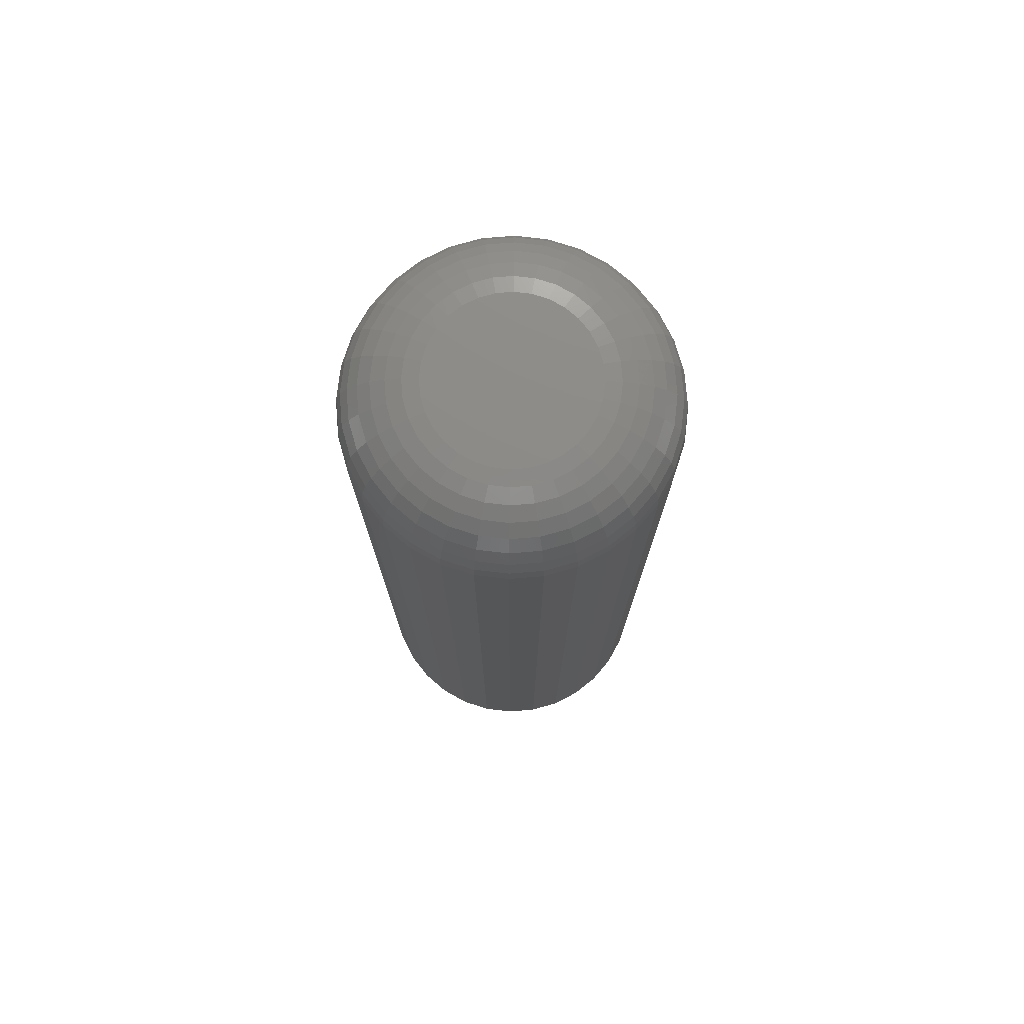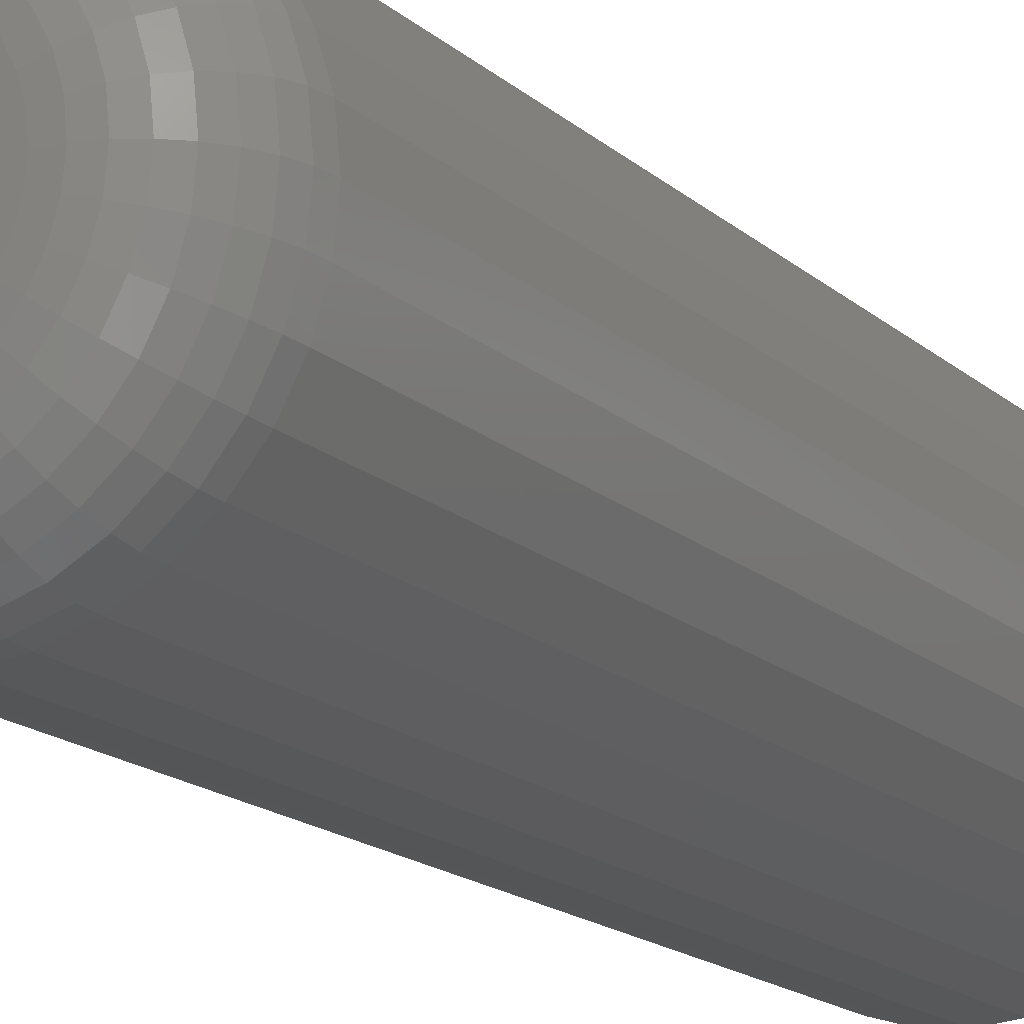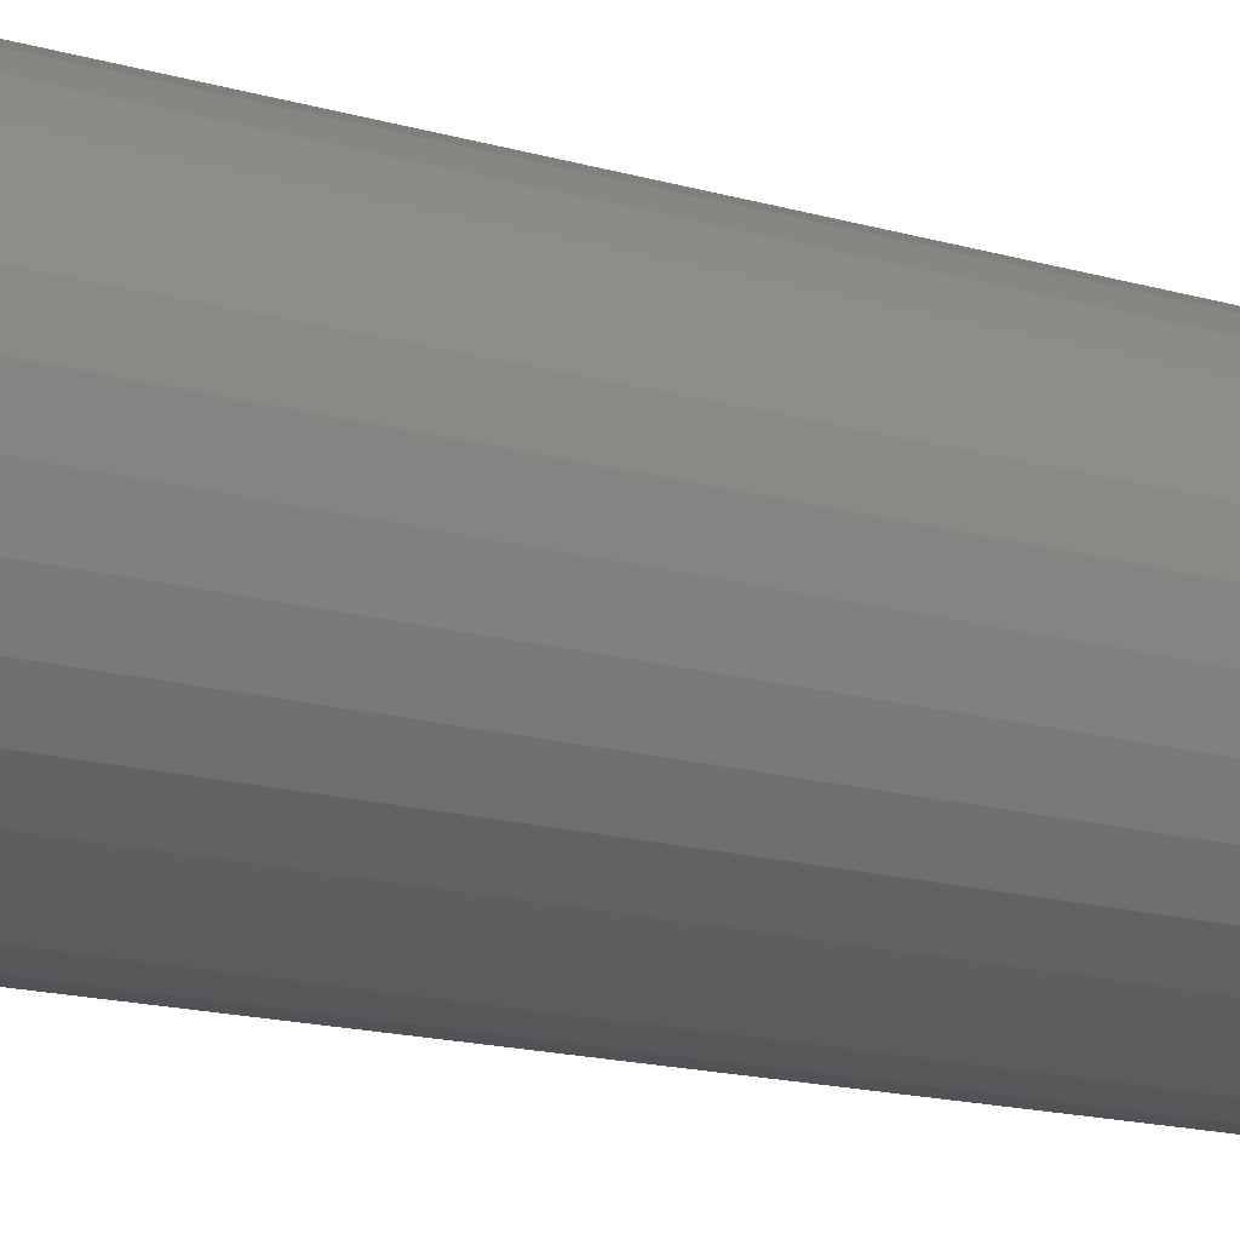
<metadata>
{"format":"stl","ext":"stl","renderer":"f3d","projection":"perspective","resolution":1024,"background":"white","views":[{"elev":76.0,"azim":-156.5,"up":"+Z"},{"elev":-16.3,"azim":30.2,"up":"+Y"},{"elev":-15.5,"azim":-122.0,"up":"+Y"}]}
</metadata>
<code>
# stl→obj: 320 verts, 636 faces
v 0.6325 0.1396 0.09375
v 0.6124 0.1376 0.09375
v 0.635 0.1376 0.09375
v 0.6104 0.1352 0.09375
v 0.6369 0.1352 0.09375
v 0.6089 0.1324 0.09375
v 0.6384 0.1324 0.09375
v 0.6384 0.1202 0.09375
v 0.6104 0.1175 0.09375
v 0.6369 0.1175 0.09375
v 0.6124 0.115 0.09375
v 0.635 0.115 0.09375
v 0.6148 0.1131 0.09375
v 0.6325 0.1131 0.09375
v 0.6176 0.1116 0.09375
v 0.6206 0.1107 0.09375
v 0.6298 0.1116 0.09375
v 0.6237 0.1104 0.09375
v 0.6268 0.1107 0.09375
v 0.6148 0.1396 0.09375
v 0.6298 0.1411 0.09375
v 0.6268 0.142 0.09375
v 0.6237 0.1423 0.09375
v 0.6206 0.142 0.09375
v 0.6176 0.1411 0.09375
v 0.6393 0.1294 0.09375
v 0.608 0.1294 0.09375
v 0.6396 0.1263 0.09375
v 0.6077 0.1263 0.09375
v 0.6393 0.1232 0.09375
v 0.608 0.1232 0.09375
v 0.6089 0.1202 0.09375
v 0.6553 0.1263 -0.09375
v 0.6553 0.1263 0.07812
v 0.6547 0.1202 -0.09375
v 0.6547 0.1202 0.07812
v 0.6529 0.1142 -0.09375
v 0.6529 0.1142 0.07812
v 0.6499 0.1088 -0.09375
v 0.6499 0.1088 0.07812
v 0.646 0.104 -0.09375
v 0.646 0.104 0.07812
v 0.6412 0.1001 -0.09375
v 0.6412 0.1001 0.07812
v 0.6358 0.09714 -0.09375
v 0.6358 0.09714 0.07812
v 0.6298 0.09534 -0.09375
v 0.6298 0.09534 0.07812
v 0.6237 0.09474 -0.09375
v 0.6237 0.09474 0.07812
v 0.6175 0.09534 -0.09375
v 0.6175 0.09534 0.07812
v 0.6116 0.09714 -0.09375
v 0.6116 0.09714 0.07812
v 0.6061 0.1001 -0.09375
v 0.6061 0.1001 0.07812
v 0.6014 0.104 -0.09375
v 0.6014 0.104 0.07812
v 0.5974 0.1088 -0.09375
v 0.5974 0.1088 0.07812
v 0.5945 0.1142 -0.09375
v 0.5945 0.1142 0.07812
v 0.5927 0.1202 -0.09375
v 0.5927 0.1202 0.07812
v 0.5921 0.1263 -0.09375
v 0.5921 0.1263 0.07812
v 0.5927 0.1325 -0.09375
v 0.5927 0.1325 0.07812
v 0.5945 0.1384 -0.09375
v 0.5945 0.1384 0.07812
v 0.5974 0.1439 -0.09375
v 0.5974 0.1439 0.07812
v 0.6014 0.1486 -0.09375
v 0.6014 0.1486 0.07812
v 0.6061 0.1526 -0.09375
v 0.6061 0.1526 0.07812
v 0.6116 0.1555 -0.09375
v 0.6116 0.1555 0.07812
v 0.6175 0.1573 -0.09375
v 0.6175 0.1573 0.07812
v 0.6237 0.1579 -0.09375
v 0.6237 0.1579 0.07812
v 0.6298 0.1573 -0.09375
v 0.6298 0.1573 0.07812
v 0.6358 0.1555 -0.09375
v 0.6358 0.1555 0.07812
v 0.6412 0.1526 -0.09375
v 0.6412 0.1526 0.07812
v 0.646 0.1486 -0.09375
v 0.646 0.1486 0.07812
v 0.6499 0.1439 -0.09375
v 0.6499 0.1439 0.07812
v 0.6529 0.1384 -0.09375
v 0.6529 0.1384 0.07812
v 0.6547 0.1325 -0.09375
v 0.6547 0.1325 0.07812
v 0.6047 0.1263 0.09345
v 0.605 0.13 0.09345
v 0.6018 0.1263 0.09256
v 0.6022 0.1306 0.09256
v 0.599 0.1263 0.09112
v 0.5995 0.1311 0.09112
v 0.5967 0.1263 0.08917
v 0.5972 0.1316 0.08917
v 0.5947 0.1263 0.08681
v 0.5953 0.132 0.08681
v 0.5933 0.1263 0.0841
v 0.5939 0.1322 0.0841
v 0.5924 0.1263 0.08117
v 0.593 0.1324 0.08117
v 0.6423 0.13 0.09345
v 0.6427 0.1263 0.09345
v 0.6452 0.1306 0.09256
v 0.6456 0.1263 0.09256
v 0.6478 0.1311 0.09112
v 0.6483 0.1263 0.09112
v 0.6502 0.1316 0.08917
v 0.6507 0.1263 0.08917
v 0.6521 0.132 0.08681
v 0.6526 0.1263 0.08681
v 0.6535 0.1322 0.0841
v 0.6541 0.1263 0.0841
v 0.6544 0.1324 0.08117
v 0.655 0.1263 0.08117
v 0.6412 0.1336 0.09345
v 0.6439 0.1347 0.09256
v 0.6464 0.1357 0.09112
v 0.6486 0.1366 0.08917
v 0.6504 0.1374 0.08681
v 0.6518 0.1379 0.0841
v 0.6526 0.1383 0.08117
v 0.6395 0.1369 0.09345
v 0.6419 0.1385 0.09256
v 0.6442 0.14 0.09112
v 0.6461 0.1413 0.08917
v 0.6478 0.1424 0.08681
v 0.649 0.1432 0.0841
v 0.6497 0.1437 0.08117
v 0.6371 0.1398 0.09345
v 0.6392 0.1418 0.09256
v 0.6411 0.1437 0.09112
v 0.6428 0.1454 0.08917
v 0.6442 0.1468 0.08681
v 0.6452 0.1478 0.0841
v 0.6458 0.1484 0.08117
v 0.6342 0.1421 0.09345
v 0.6359 0.1446 0.09256
v 0.6374 0.1468 0.09112
v 0.6387 0.1488 0.08917
v 0.6398 0.1504 0.08681
v 0.6406 0.1516 0.0841
v 0.6411 0.1523 0.08117
v 0.631 0.1439 0.09345
v 0.6321 0.1466 0.09256
v 0.6331 0.1491 0.09112
v 0.634 0.1513 0.08917
v 0.6348 0.1531 0.08681
v 0.6353 0.1544 0.0841
v 0.6357 0.1552 0.08117
v 0.6274 0.145 0.09345
v 0.628 0.1478 0.09256
v 0.6285 0.1505 0.09112
v 0.629 0.1528 0.08917
v 0.6293 0.1547 0.08681
v 0.6296 0.1561 0.0841
v 0.6298 0.157 0.08117
v 0.6237 0.1453 0.09345
v 0.6237 0.1482 0.09256
v 0.6237 0.151 0.09112
v 0.6237 0.1533 0.08917
v 0.6237 0.1553 0.08681
v 0.6237 0.1567 0.0841
v 0.6237 0.1576 0.08117
v 0.62 0.145 0.09345
v 0.6194 0.1478 0.09256
v 0.6189 0.1505 0.09112
v 0.6184 0.1528 0.08917
v 0.618 0.1547 0.08681
v 0.6178 0.1561 0.0841
v 0.6176 0.157 0.08117
v 0.6164 0.1439 0.09345
v 0.6153 0.1466 0.09256
v 0.6143 0.1491 0.09112
v 0.6134 0.1513 0.08917
v 0.6126 0.1531 0.08681
v 0.6121 0.1544 0.0841
v 0.6117 0.1552 0.08117
v 0.6131 0.1421 0.09345
v 0.6115 0.1446 0.09256
v 0.61 0.1468 0.09112
v 0.6087 0.1488 0.08917
v 0.6076 0.1504 0.08681
v 0.6068 0.1516 0.0841
v 0.6063 0.1523 0.08117
v 0.6102 0.1398 0.09345
v 0.6082 0.1418 0.09256
v 0.6063 0.1437 0.09112
v 0.6046 0.1454 0.08917
v 0.6032 0.1468 0.08681
v 0.6022 0.1478 0.0841
v 0.6016 0.1484 0.08117
v 0.6079 0.1369 0.09345
v 0.6054 0.1385 0.09256
v 0.6032 0.14 0.09112
v 0.6012 0.1413 0.08917
v 0.5996 0.1424 0.08681
v 0.5984 0.1432 0.0841
v 0.5977 0.1437 0.08117
v 0.6061 0.1336 0.09345
v 0.6034 0.1347 0.09256
v 0.6009 0.1357 0.09112
v 0.5987 0.1366 0.08917
v 0.5969 0.1374 0.08681
v 0.5956 0.1379 0.0841
v 0.5948 0.1383 0.08117
v 0.6423 0.1226 0.09345
v 0.6452 0.122 0.09256
v 0.6478 0.1215 0.09112
v 0.6502 0.121 0.08917
v 0.6521 0.1207 0.08681
v 0.6535 0.1204 0.0841
v 0.6544 0.1202 0.08117
v 0.605 0.1226 0.09345
v 0.6022 0.122 0.09256
v 0.5995 0.1215 0.09112
v 0.5972 0.121 0.08917
v 0.5953 0.1207 0.08681
v 0.5939 0.1204 0.0841
v 0.593 0.1202 0.08117
v 0.6061 0.119 0.09345
v 0.6034 0.1179 0.09256
v 0.6009 0.1169 0.09112
v 0.5987 0.116 0.08917
v 0.5969 0.1152 0.08681
v 0.5956 0.1147 0.0841
v 0.5948 0.1143 0.08117
v 0.6079 0.1158 0.09345
v 0.6054 0.1141 0.09256
v 0.6032 0.1126 0.09112
v 0.6012 0.1113 0.08917
v 0.5996 0.1102 0.08681
v 0.5984 0.1094 0.0841
v 0.5977 0.1089 0.08117
v 0.6102 0.1129 0.09345
v 0.6082 0.1108 0.09256
v 0.6063 0.1089 0.09112
v 0.6046 0.1072 0.08917
v 0.6032 0.1058 0.08681
v 0.6022 0.1048 0.0841
v 0.6016 0.1042 0.08117
v 0.6131 0.1105 0.09345
v 0.6115 0.1081 0.09256
v 0.61 0.1058 0.09112
v 0.6087 0.1039 0.08917
v 0.6076 0.1022 0.08681
v 0.6068 0.101 0.0841
v 0.6063 0.1003 0.08117
v 0.6164 0.1088 0.09345
v 0.6153 0.1061 0.09256
v 0.6143 0.1036 0.09112
v 0.6134 0.1014 0.08917
v 0.6126 0.09957 0.08681
v 0.6121 0.09824 0.0841
v 0.6117 0.09742 0.08117
v 0.62 0.1077 0.09345
v 0.6194 0.1048 0.09256
v 0.6189 0.1022 0.09112
v 0.6184 0.09983 0.08917
v 0.618 0.09793 0.08681
v 0.6178 0.09651 0.0841
v 0.6176 0.09564 0.08117
v 0.6237 0.1073 0.09345
v 0.6237 0.1044 0.09256
v 0.6237 0.1017 0.09112
v 0.6237 0.09931 0.08917
v 0.6237 0.09737 0.08681
v 0.6237 0.09593 0.0841
v 0.6237 0.09504 0.08117
v 0.6274 0.1077 0.09345
v 0.628 0.1048 0.09256
v 0.6285 0.1022 0.09112
v 0.629 0.09983 0.08917
v 0.6293 0.09793 0.08681
v 0.6296 0.09651 0.0841
v 0.6298 0.09564 0.08117
v 0.631 0.1088 0.09345
v 0.6321 0.1061 0.09256
v 0.6331 0.1036 0.09112
v 0.634 0.1014 0.08917
v 0.6348 0.09957 0.08681
v 0.6353 0.09824 0.0841
v 0.6357 0.09742 0.08117
v 0.6342 0.1105 0.09345
v 0.6359 0.1081 0.09256
v 0.6374 0.1058 0.09112
v 0.6387 0.1039 0.08917
v 0.6398 0.1022 0.08681
v 0.6406 0.101 0.0841
v 0.6411 0.1003 0.08117
v 0.6371 0.1129 0.09345
v 0.6392 0.1108 0.09256
v 0.6411 0.1089 0.09112
v 0.6428 0.1072 0.08917
v 0.6442 0.1058 0.08681
v 0.6452 0.1048 0.0841
v 0.6458 0.1042 0.08117
v 0.6395 0.1158 0.09345
v 0.6419 0.1141 0.09256
v 0.6442 0.1126 0.09112
v 0.6461 0.1113 0.08917
v 0.6478 0.1102 0.08681
v 0.649 0.1094 0.0841
v 0.6497 0.1089 0.08117
v 0.6412 0.119 0.09345
v 0.6439 0.1179 0.09256
v 0.6464 0.1169 0.09112
v 0.6486 0.116 0.08917
v 0.6504 0.1152 0.08681
v 0.6518 0.1147 0.0841
v 0.6526 0.1143 0.08117
f 1 2 3
f 3 2 4
f 3 4 5
f 5 4 6
f 5 6 7
f 8 9 10
f 10 9 11
f 10 11 12
f 12 11 13
f 12 13 14
f 13 15 14
f 14 15 16
f 14 16 17
f 16 18 17
f 17 18 19
f 20 2 1
f 20 1 21
f 20 21 22
f 20 22 23
f 20 23 24
f 20 24 25
f 7 6 26
f 26 6 27
f 26 27 28
f 28 27 29
f 28 29 30
f 30 29 31
f 30 31 8
f 8 31 32
f 8 32 9
f 33 34 35
f 35 34 36
f 35 36 37
f 37 36 38
f 37 38 39
f 39 38 40
f 39 40 41
f 41 40 42
f 41 42 43
f 43 42 44
f 43 44 45
f 45 44 46
f 45 46 47
f 47 46 48
f 47 48 49
f 49 48 50
f 49 50 51
f 51 50 52
f 51 52 53
f 53 52 54
f 53 54 55
f 55 54 56
f 55 56 57
f 57 56 58
f 57 58 59
f 59 58 60
f 59 60 61
f 61 60 62
f 61 62 63
f 63 62 64
f 63 64 65
f 65 64 66
f 65 66 67
f 67 66 68
f 67 68 69
f 69 68 70
f 69 70 71
f 71 70 72
f 71 72 73
f 73 72 74
f 73 74 75
f 75 74 76
f 75 76 77
f 77 76 78
f 77 78 79
f 79 78 80
f 79 80 81
f 81 80 82
f 81 82 83
f 83 82 84
f 83 84 85
f 85 84 86
f 85 86 87
f 87 86 88
f 87 88 89
f 89 88 90
f 89 90 91
f 91 90 92
f 91 92 93
f 93 92 94
f 93 94 95
f 95 94 96
f 95 96 33
f 33 96 34
f 29 27 97
f 97 27 98
f 97 98 99
f 99 98 100
f 99 100 101
f 101 100 102
f 101 102 103
f 103 102 104
f 103 104 105
f 105 104 106
f 105 106 107
f 107 106 108
f 107 108 109
f 109 108 110
f 109 110 66
f 66 110 68
f 26 28 111
f 111 28 112
f 111 112 113
f 113 112 114
f 113 114 115
f 115 114 116
f 115 116 117
f 117 116 118
f 117 118 119
f 119 118 120
f 119 120 121
f 121 120 122
f 121 122 123
f 123 122 124
f 123 124 96
f 96 124 34
f 7 26 125
f 125 26 111
f 125 111 126
f 126 111 113
f 126 113 127
f 127 113 115
f 127 115 128
f 128 115 117
f 128 117 129
f 129 117 119
f 129 119 130
f 130 119 121
f 130 121 131
f 131 121 123
f 131 123 94
f 94 123 96
f 5 7 132
f 132 7 125
f 132 125 133
f 133 125 126
f 133 126 134
f 134 126 127
f 134 127 135
f 135 127 128
f 135 128 136
f 136 128 129
f 136 129 137
f 137 129 130
f 137 130 138
f 138 130 131
f 138 131 92
f 92 131 94
f 3 5 139
f 139 5 132
f 139 132 140
f 140 132 133
f 140 133 141
f 141 133 134
f 141 134 142
f 142 134 135
f 142 135 143
f 143 135 136
f 143 136 144
f 144 136 137
f 144 137 145
f 145 137 138
f 145 138 90
f 90 138 92
f 1 3 146
f 146 3 139
f 146 139 147
f 147 139 140
f 147 140 148
f 148 140 141
f 148 141 149
f 149 141 142
f 149 142 150
f 150 142 143
f 150 143 151
f 151 143 144
f 151 144 152
f 152 144 145
f 152 145 88
f 88 145 90
f 21 1 153
f 153 1 146
f 153 146 154
f 154 146 147
f 154 147 155
f 155 147 148
f 155 148 156
f 156 148 149
f 156 149 157
f 157 149 150
f 157 150 158
f 158 150 151
f 158 151 159
f 159 151 152
f 159 152 86
f 86 152 88
f 22 21 160
f 160 21 153
f 160 153 161
f 161 153 154
f 161 154 162
f 162 154 155
f 162 155 163
f 163 155 156
f 163 156 164
f 164 156 157
f 164 157 165
f 165 157 158
f 165 158 166
f 166 158 159
f 166 159 84
f 84 159 86
f 23 22 167
f 167 22 160
f 167 160 168
f 168 160 161
f 168 161 169
f 169 161 162
f 169 162 170
f 170 162 163
f 170 163 171
f 171 163 164
f 171 164 172
f 172 164 165
f 172 165 173
f 173 165 166
f 173 166 82
f 82 166 84
f 24 23 174
f 174 23 167
f 174 167 175
f 175 167 168
f 175 168 176
f 176 168 169
f 176 169 177
f 177 169 170
f 177 170 178
f 178 170 171
f 178 171 179
f 179 171 172
f 179 172 180
f 180 172 173
f 180 173 80
f 80 173 82
f 25 24 181
f 181 24 174
f 181 174 182
f 182 174 175
f 182 175 183
f 183 175 176
f 183 176 184
f 184 176 177
f 184 177 185
f 185 177 178
f 185 178 186
f 186 178 179
f 186 179 187
f 187 179 180
f 187 180 78
f 78 180 80
f 20 25 188
f 188 25 181
f 188 181 189
f 189 181 182
f 189 182 190
f 190 182 183
f 190 183 191
f 191 183 184
f 191 184 192
f 192 184 185
f 192 185 193
f 193 185 186
f 193 186 194
f 194 186 187
f 194 187 76
f 76 187 78
f 2 20 195
f 195 20 188
f 195 188 196
f 196 188 189
f 196 189 197
f 197 189 190
f 197 190 198
f 198 190 191
f 198 191 199
f 199 191 192
f 199 192 200
f 200 192 193
f 200 193 201
f 201 193 194
f 201 194 74
f 74 194 76
f 4 2 202
f 202 2 195
f 202 195 203
f 203 195 196
f 203 196 204
f 204 196 197
f 204 197 205
f 205 197 198
f 205 198 206
f 206 198 199
f 206 199 207
f 207 199 200
f 207 200 208
f 208 200 201
f 208 201 72
f 72 201 74
f 6 4 209
f 209 4 202
f 209 202 210
f 210 202 203
f 210 203 211
f 211 203 204
f 211 204 212
f 212 204 205
f 212 205 213
f 213 205 206
f 213 206 214
f 214 206 207
f 214 207 215
f 215 207 208
f 215 208 70
f 70 208 72
f 27 6 98
f 98 6 209
f 98 209 100
f 100 209 210
f 100 210 102
f 102 210 211
f 102 211 104
f 104 211 212
f 104 212 106
f 106 212 213
f 106 213 108
f 108 213 214
f 108 214 110
f 110 214 215
f 110 215 68
f 68 215 70
f 28 30 112
f 112 30 216
f 112 216 114
f 114 216 217
f 114 217 116
f 116 217 218
f 116 218 118
f 118 218 219
f 118 219 120
f 120 219 220
f 120 220 122
f 122 220 221
f 122 221 124
f 124 221 222
f 124 222 34
f 34 222 36
f 31 29 223
f 223 29 97
f 223 97 224
f 224 97 99
f 224 99 225
f 225 99 101
f 225 101 226
f 226 101 103
f 226 103 227
f 227 103 105
f 227 105 228
f 228 105 107
f 228 107 229
f 229 107 109
f 229 109 64
f 64 109 66
f 32 31 230
f 230 31 223
f 230 223 231
f 231 223 224
f 231 224 232
f 232 224 225
f 232 225 233
f 233 225 226
f 233 226 234
f 234 226 227
f 234 227 235
f 235 227 228
f 235 228 236
f 236 228 229
f 236 229 62
f 62 229 64
f 9 32 237
f 237 32 230
f 237 230 238
f 238 230 231
f 238 231 239
f 239 231 232
f 239 232 240
f 240 232 233
f 240 233 241
f 241 233 234
f 241 234 242
f 242 234 235
f 242 235 243
f 243 235 236
f 243 236 60
f 60 236 62
f 11 9 244
f 244 9 237
f 244 237 245
f 245 237 238
f 245 238 246
f 246 238 239
f 246 239 247
f 247 239 240
f 247 240 248
f 248 240 241
f 248 241 249
f 249 241 242
f 249 242 250
f 250 242 243
f 250 243 58
f 58 243 60
f 13 11 251
f 251 11 244
f 251 244 252
f 252 244 245
f 252 245 253
f 253 245 246
f 253 246 254
f 254 246 247
f 254 247 255
f 255 247 248
f 255 248 256
f 256 248 249
f 256 249 257
f 257 249 250
f 257 250 56
f 56 250 58
f 15 13 258
f 258 13 251
f 258 251 259
f 259 251 252
f 259 252 260
f 260 252 253
f 260 253 261
f 261 253 254
f 261 254 262
f 262 254 255
f 262 255 263
f 263 255 256
f 263 256 264
f 264 256 257
f 264 257 54
f 54 257 56
f 16 15 265
f 265 15 258
f 265 258 266
f 266 258 259
f 266 259 267
f 267 259 260
f 267 260 268
f 268 260 261
f 268 261 269
f 269 261 262
f 269 262 270
f 270 262 263
f 270 263 271
f 271 263 264
f 271 264 52
f 52 264 54
f 18 16 272
f 272 16 265
f 272 265 273
f 273 265 266
f 273 266 274
f 274 266 267
f 274 267 275
f 275 267 268
f 275 268 276
f 276 268 269
f 276 269 277
f 277 269 270
f 277 270 278
f 278 270 271
f 278 271 50
f 50 271 52
f 19 18 279
f 279 18 272
f 279 272 280
f 280 272 273
f 280 273 281
f 281 273 274
f 281 274 282
f 282 274 275
f 282 275 283
f 283 275 276
f 283 276 284
f 284 276 277
f 284 277 285
f 285 277 278
f 285 278 48
f 48 278 50
f 17 19 286
f 286 19 279
f 286 279 287
f 287 279 280
f 287 280 288
f 288 280 281
f 288 281 289
f 289 281 282
f 289 282 290
f 290 282 283
f 290 283 291
f 291 283 284
f 291 284 292
f 292 284 285
f 292 285 46
f 46 285 48
f 14 17 293
f 293 17 286
f 293 286 294
f 294 286 287
f 294 287 295
f 295 287 288
f 295 288 296
f 296 288 289
f 296 289 297
f 297 289 290
f 297 290 298
f 298 290 291
f 298 291 299
f 299 291 292
f 299 292 44
f 44 292 46
f 12 14 300
f 300 14 293
f 300 293 301
f 301 293 294
f 301 294 302
f 302 294 295
f 302 295 303
f 303 295 296
f 303 296 304
f 304 296 297
f 304 297 305
f 305 297 298
f 305 298 306
f 306 298 299
f 306 299 42
f 42 299 44
f 10 12 307
f 307 12 300
f 307 300 308
f 308 300 301
f 308 301 309
f 309 301 302
f 309 302 310
f 310 302 303
f 310 303 311
f 311 303 304
f 311 304 312
f 312 304 305
f 312 305 313
f 313 305 306
f 313 306 40
f 40 306 42
f 8 10 314
f 314 10 307
f 314 307 315
f 315 307 308
f 315 308 316
f 316 308 309
f 316 309 317
f 317 309 310
f 317 310 318
f 318 310 311
f 318 311 319
f 319 311 312
f 319 312 320
f 320 312 313
f 320 313 38
f 38 313 40
f 30 8 216
f 216 8 314
f 216 314 217
f 217 314 315
f 217 315 218
f 218 315 316
f 218 316 219
f 219 316 317
f 219 317 220
f 220 317 318
f 220 318 221
f 221 318 319
f 221 319 222
f 222 319 320
f 222 320 36
f 36 320 38
f 77 79 81
f 77 81 83
f 85 77 83
f 75 77 85
f 87 75 85
f 73 75 87
f 89 73 87
f 71 73 89
f 91 71 89
f 69 71 91
f 93 69 91
f 67 69 93
f 95 67 93
f 37 61 35
f 59 61 37
f 39 59 37
f 57 59 39
f 41 57 39
f 55 57 41
f 43 55 41
f 53 55 43
f 45 53 43
f 51 53 45
f 49 51 45
f 47 49 45
f 61 63 35
f 35 63 65
f 35 65 33
f 33 65 67
f 33 67 95

</code>
